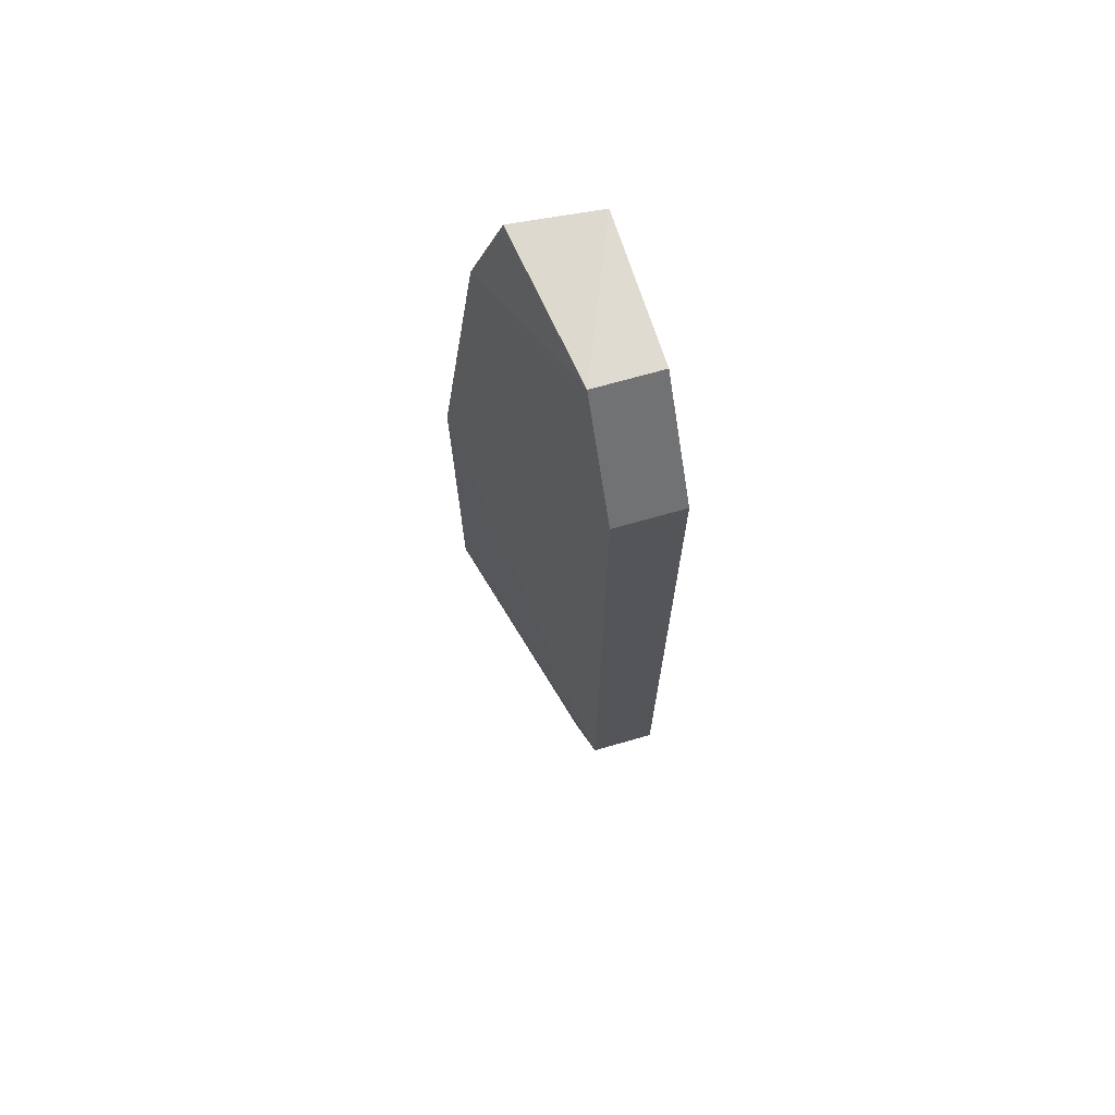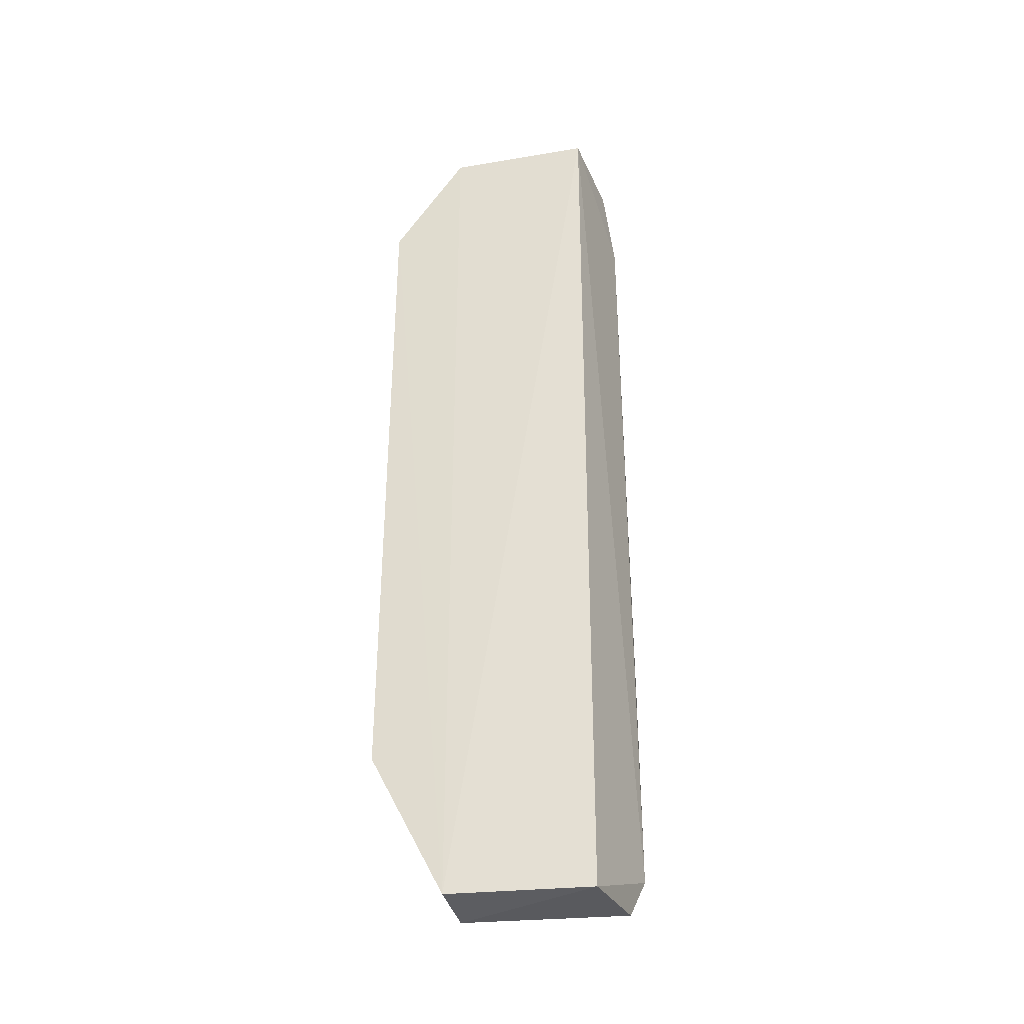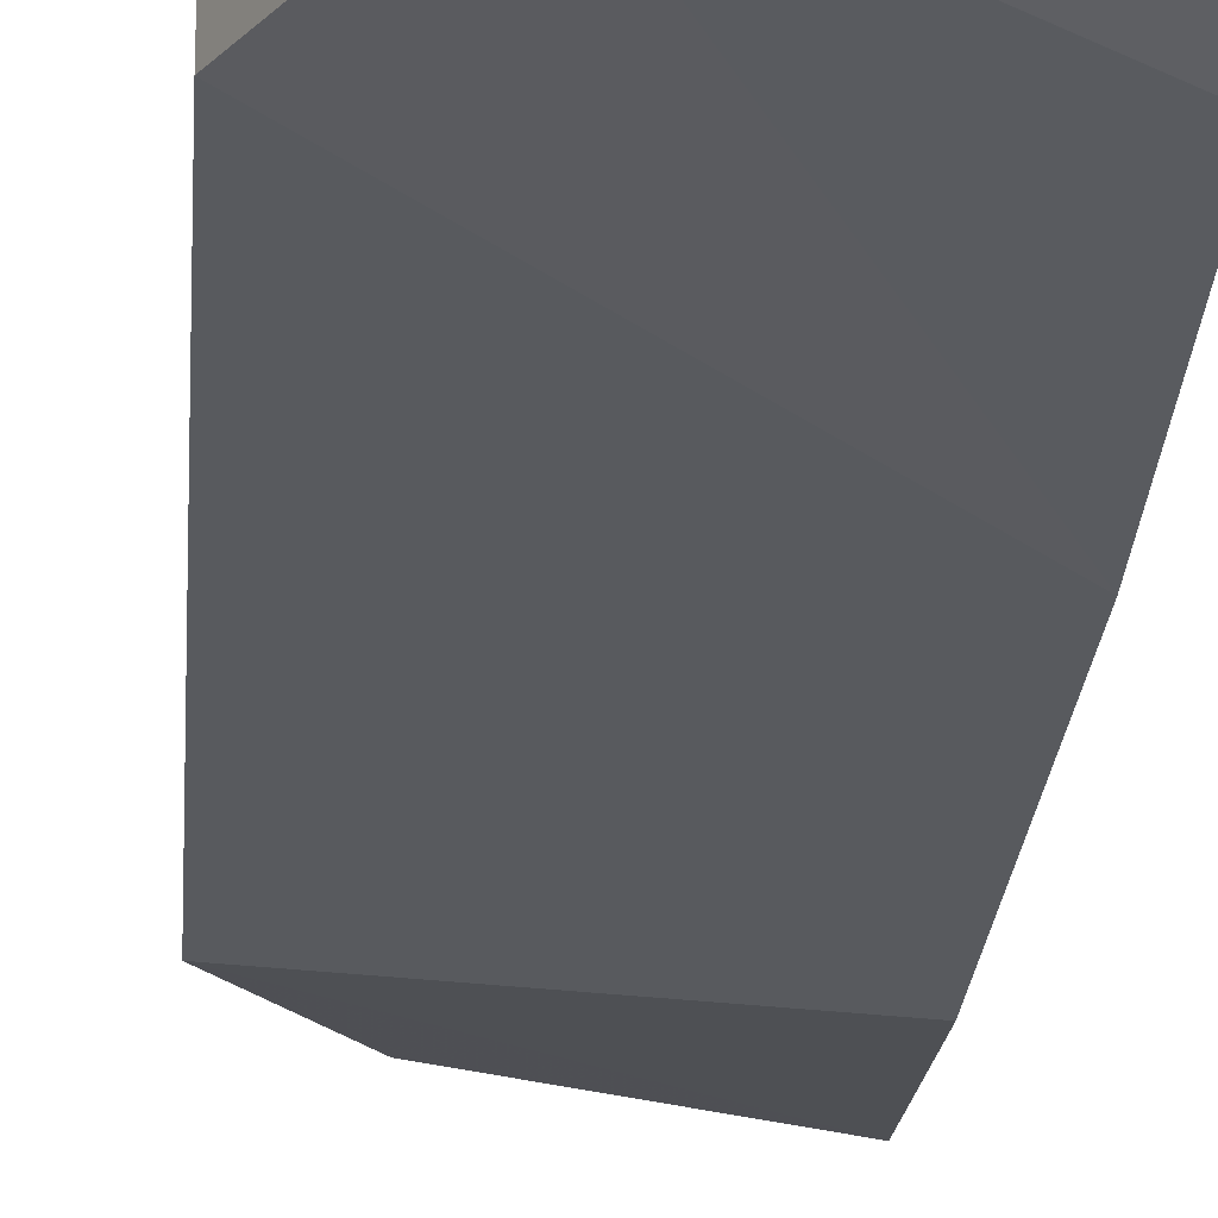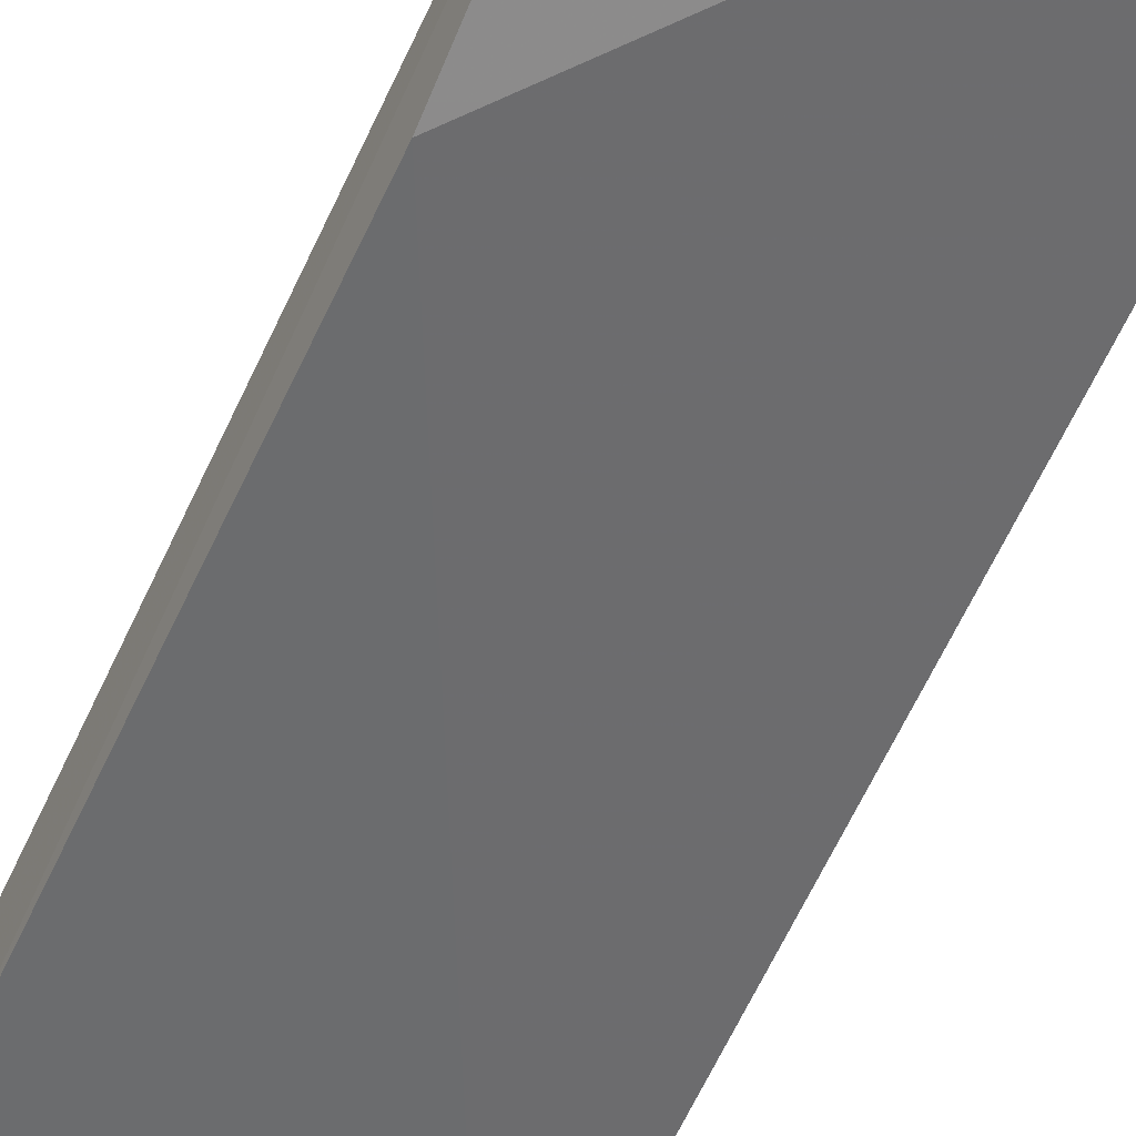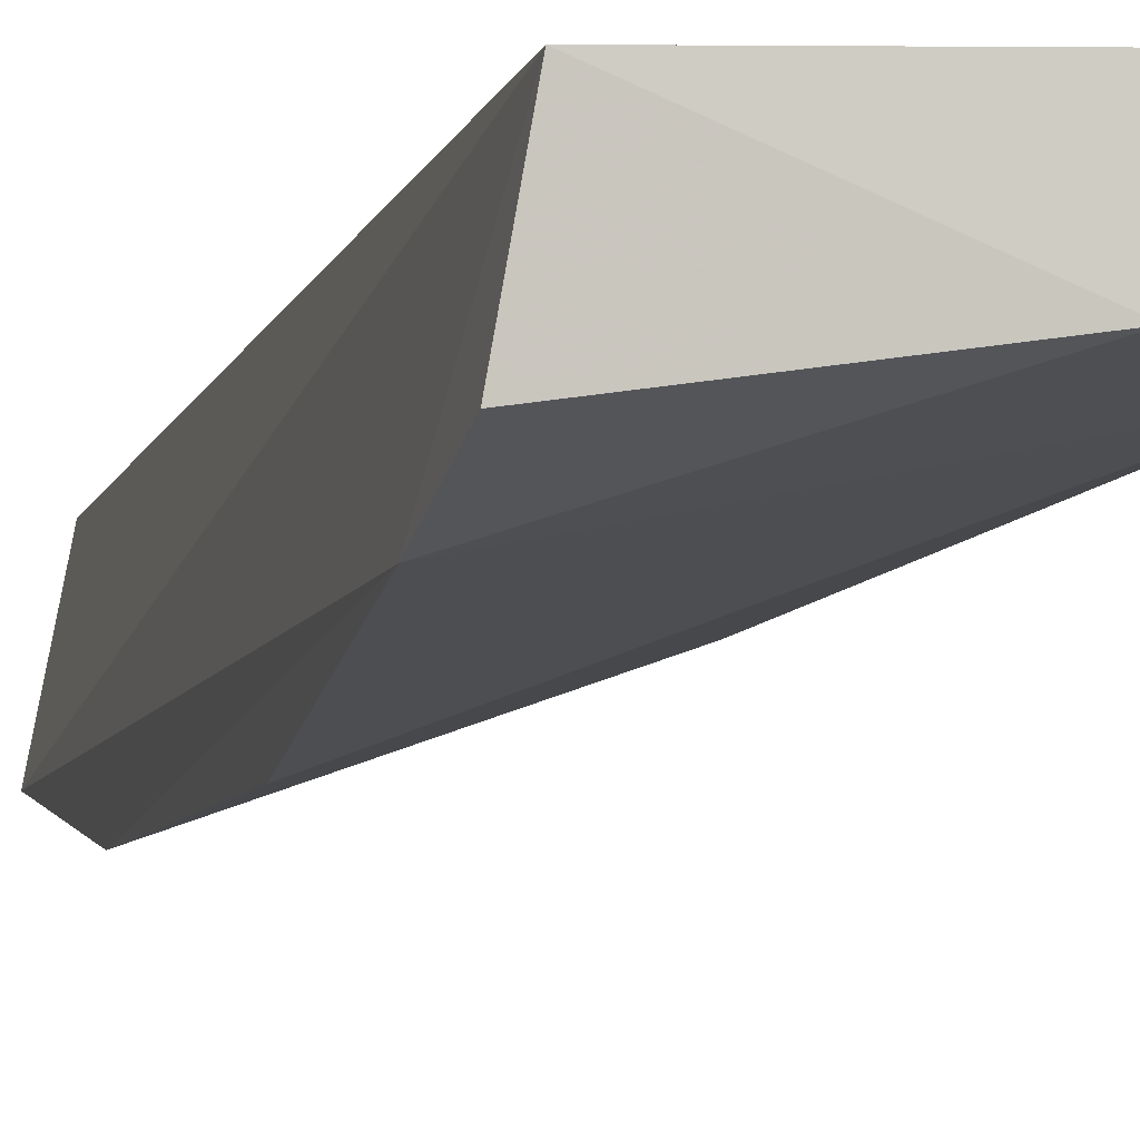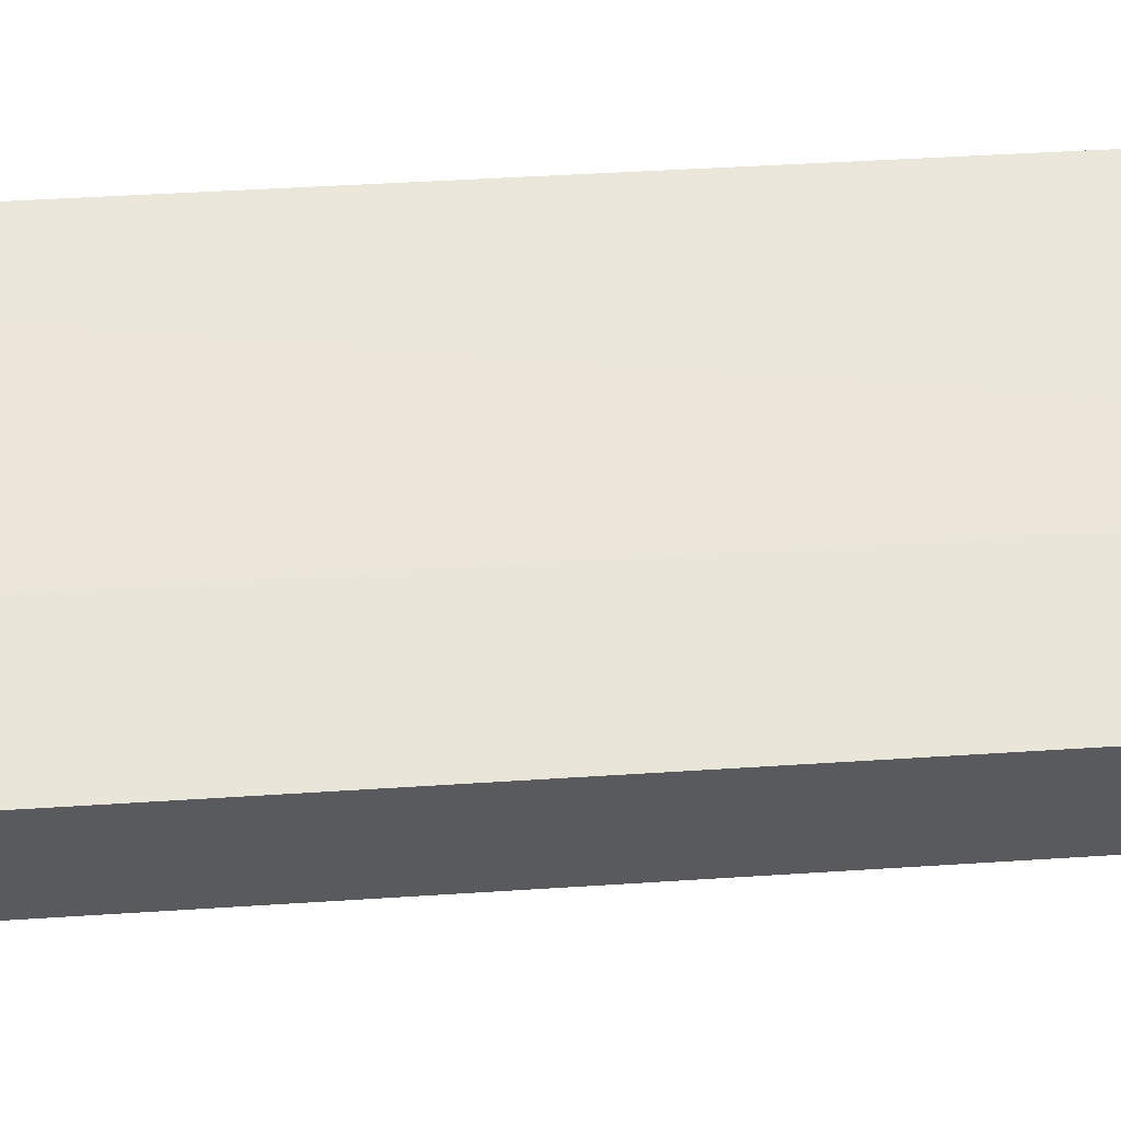
<metadata>
{"format":"obj","ext":"obj","renderer":"f3d","projection":"perspective","resolution":1024,"background":"white","views":[{"elev":69.7,"azim":-105.9,"up":"+Y"},{"elev":-36.9,"azim":14.0,"up":"+Y"},{"elev":-20.5,"azim":-3.6,"up":"+Z"},{"elev":-61.8,"azim":155.5,"up":"+Z"},{"elev":-5.8,"azim":168.9,"up":"+Z"},{"elev":58.6,"azim":-93.8,"up":"+Z"}]}
</metadata>
<code>
v -0.3588 -0.1911 0.037
v -0.3483 -0.171 -0.00672
v -0.3566 0.2048 0.0391
v -0.4167 0.2046 0.04101
v -0.4471 -0.1288 0.01413
v -0.3509 0.06612 -0.0214
v -0.4167 -0.1894 0.04084
v -0.3483 0.171 -0.00672
v -0.447 0.1591 0.01386
v -0.3504 -0.08199 -0.02066
v -0.447 0.1591 0.04131
v -0.4168 -0.1894 0.01434
v -0.351 0.2014 0.004861
v -0.447 -0.1288 0.04105
v -0.3531 -0.1876 0.001198
v -0.4167 0.2046 0.01417
f 1 2 3
f 7 1 3
f 7 3 4
f 8 3 2
f 9 6 5
f 9 8 6
f 10 5 6
f 10 8 2
f 10 6 8
f 11 7 4
f 11 9 5
f 12 1 7
f 12 10 2
f 12 5 10
f 13 3 8
f 14 11 5
f 14 7 11
f 14 12 7
f 14 5 12
f 15 12 2
f 15 2 1
f 15 1 12
f 16 4 3
f 16 3 13
f 16 11 4
f 16 9 11
f 16 13 8
f 16 8 9

</code>
